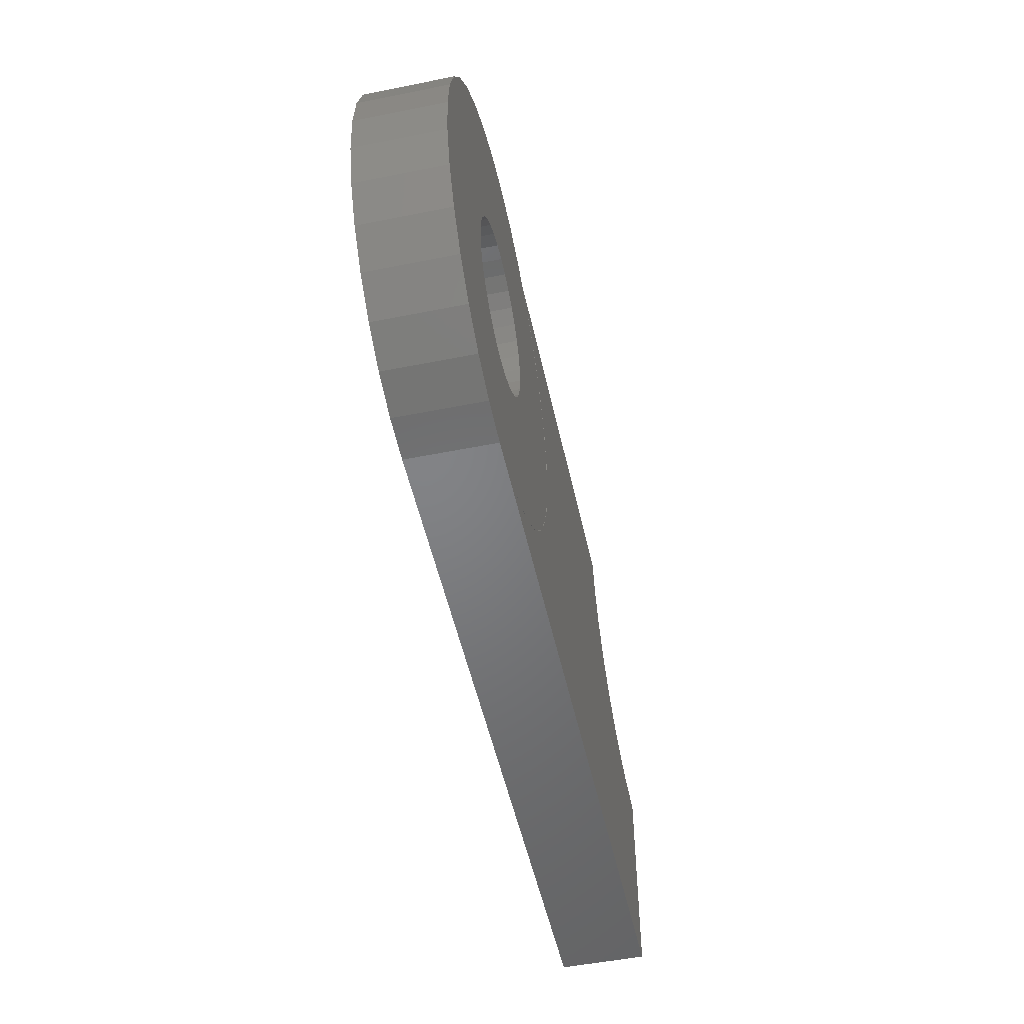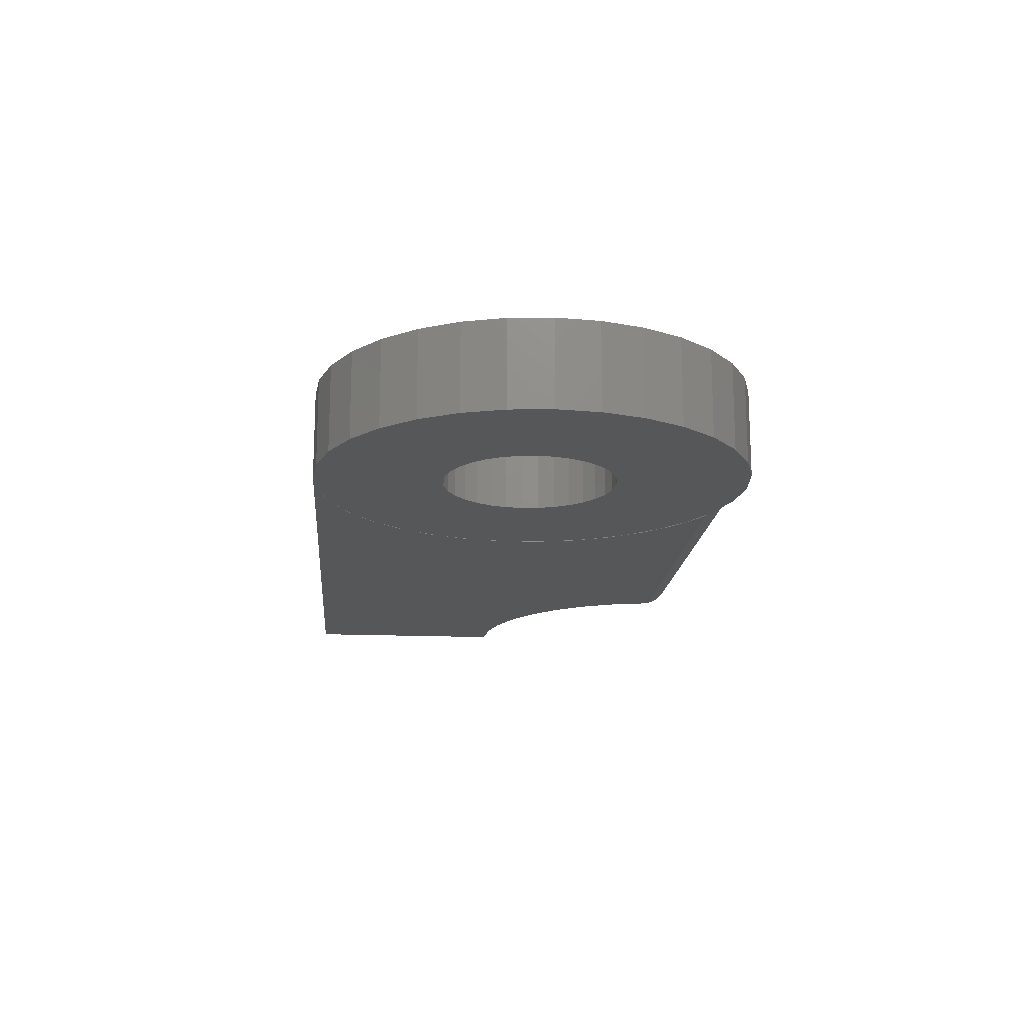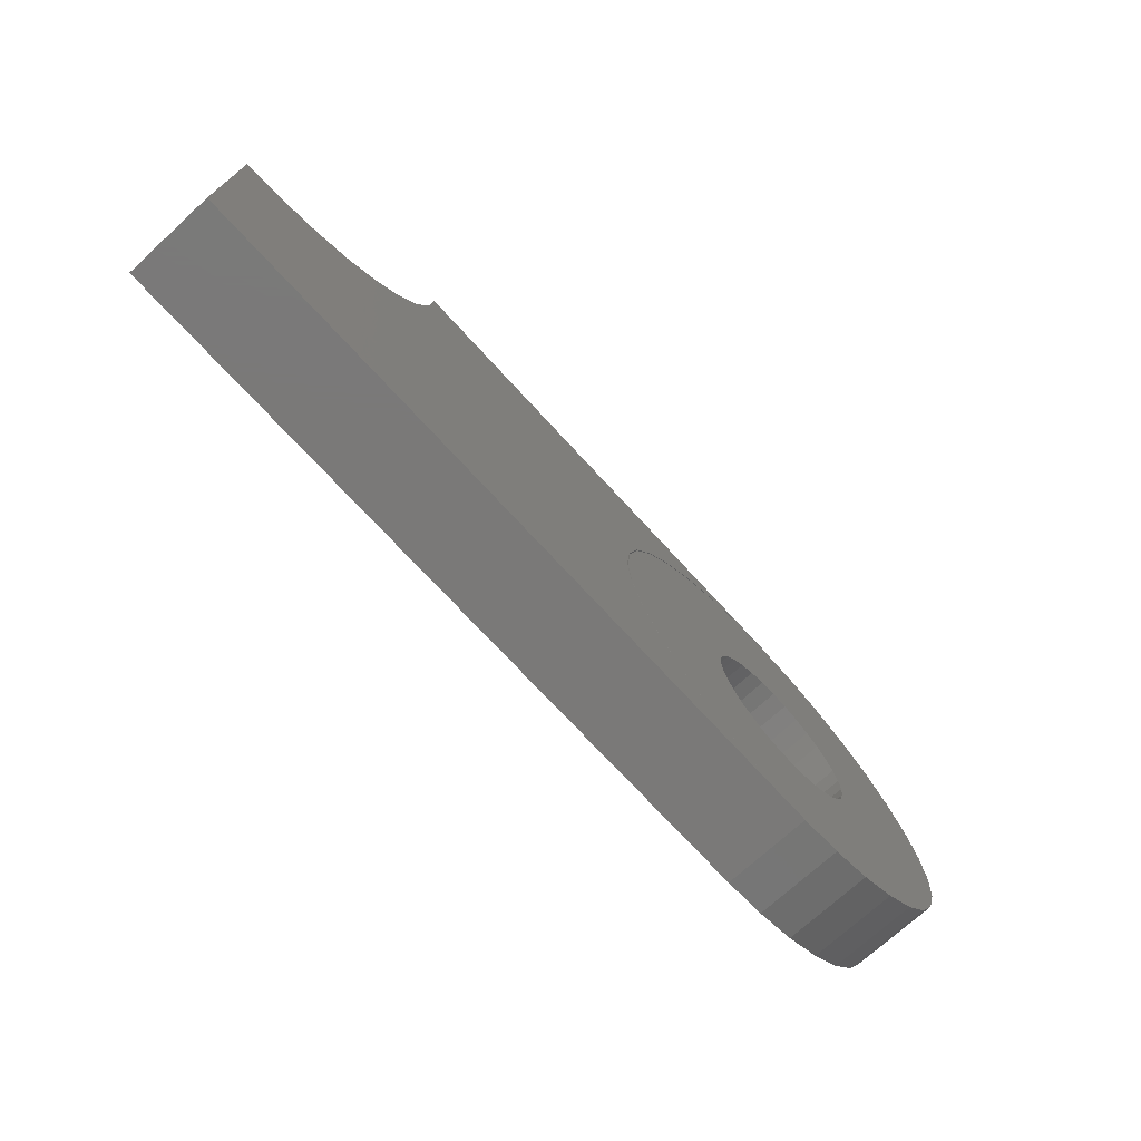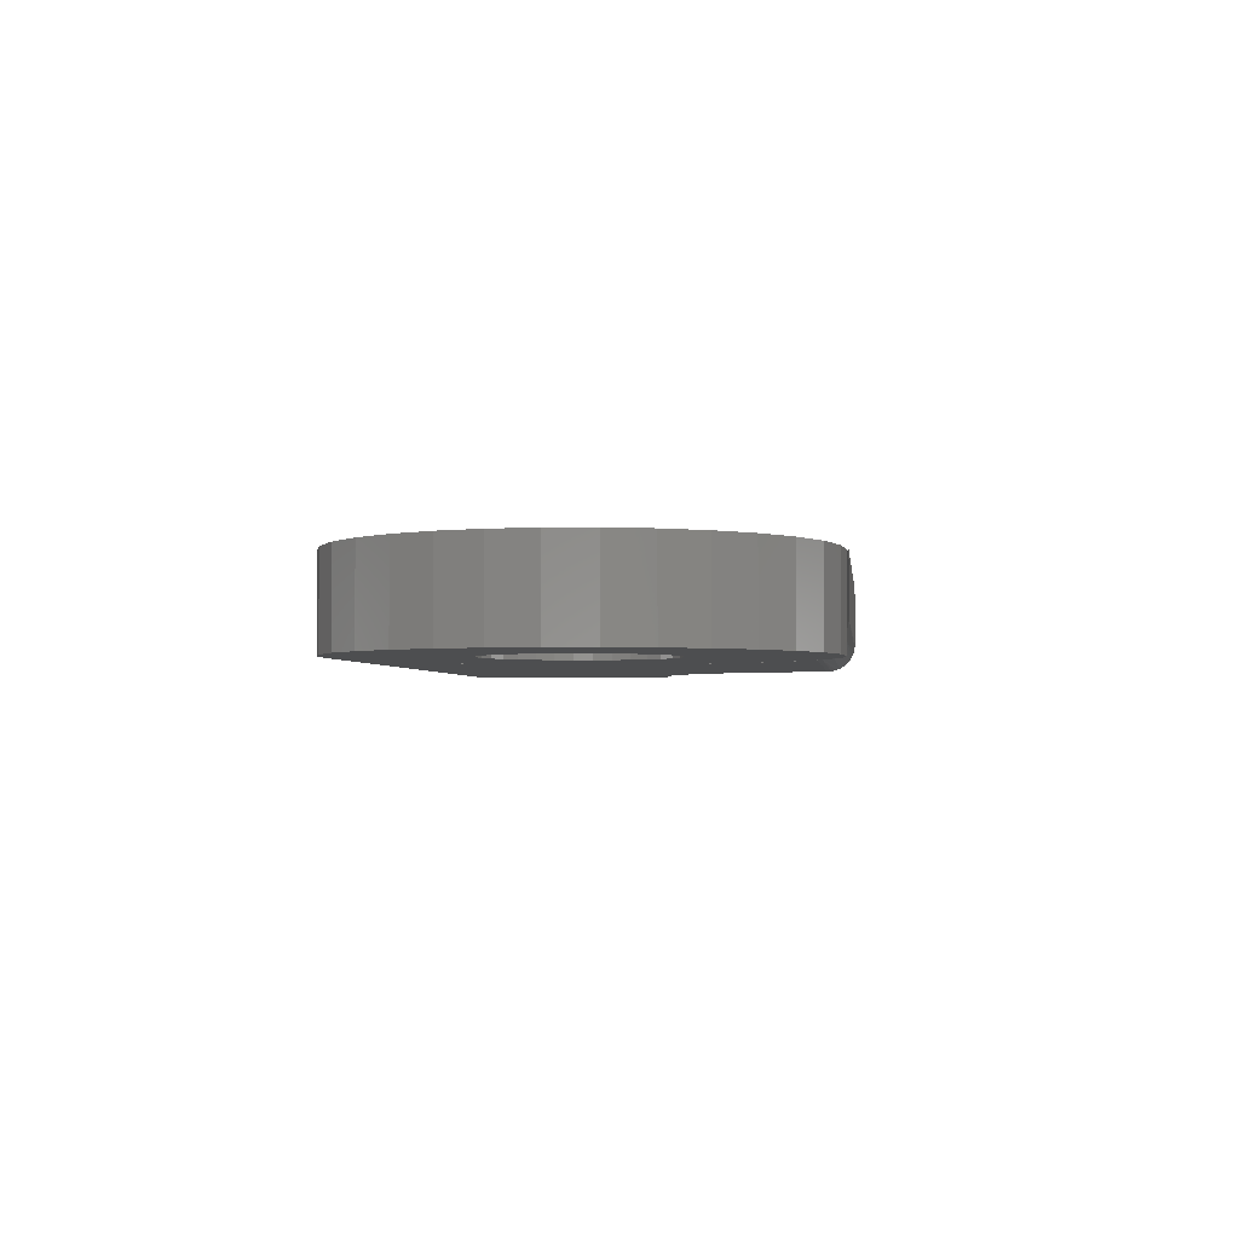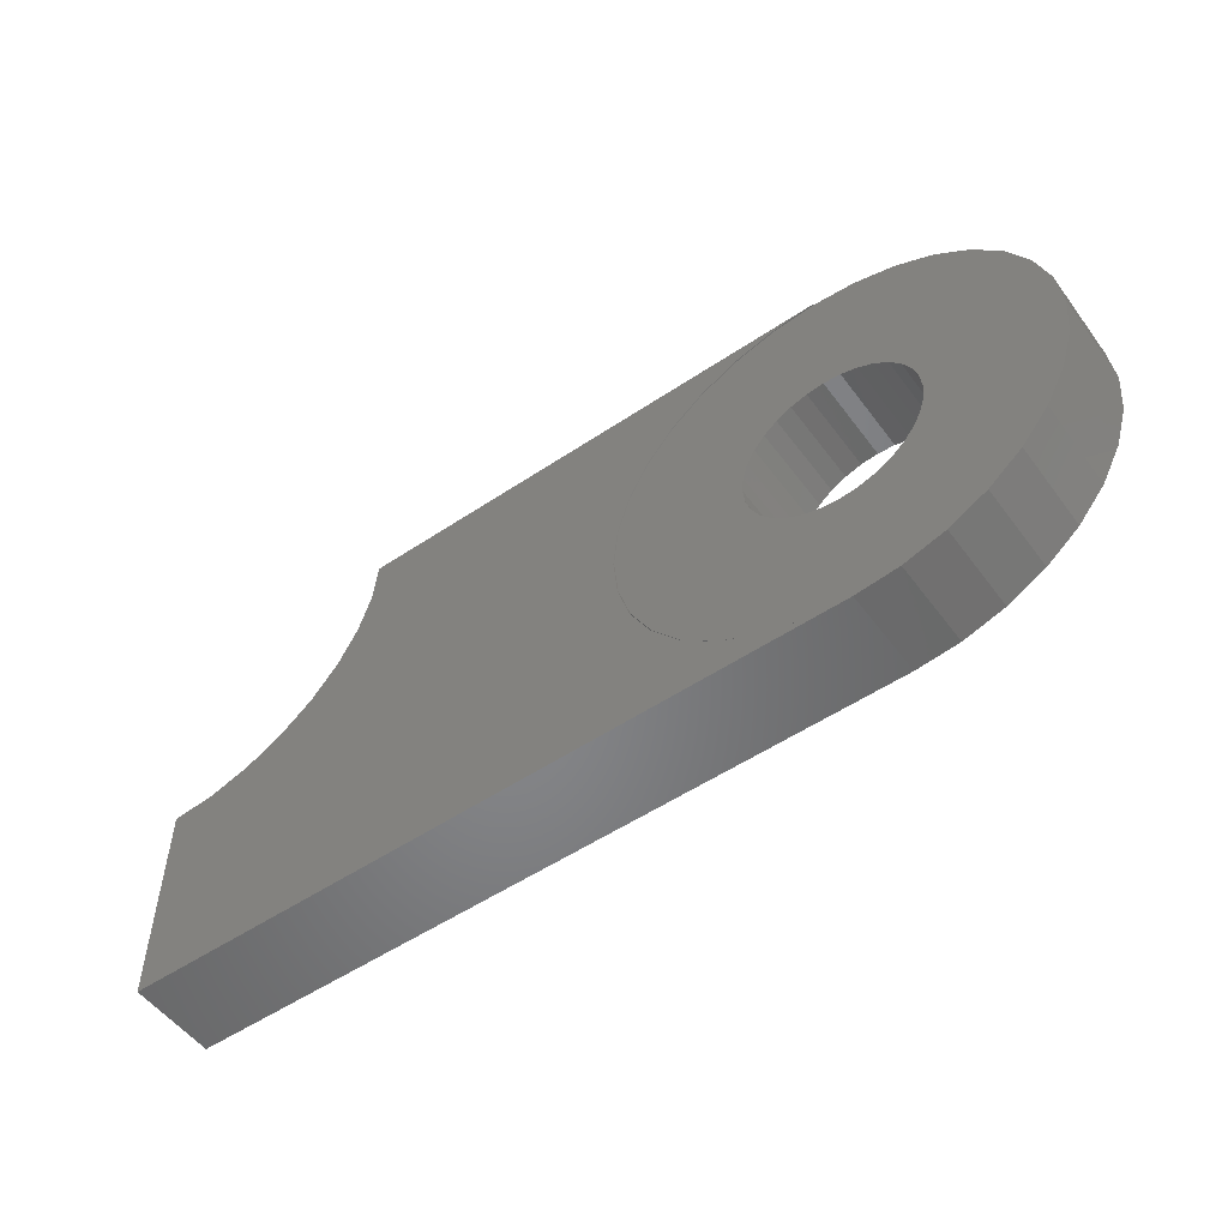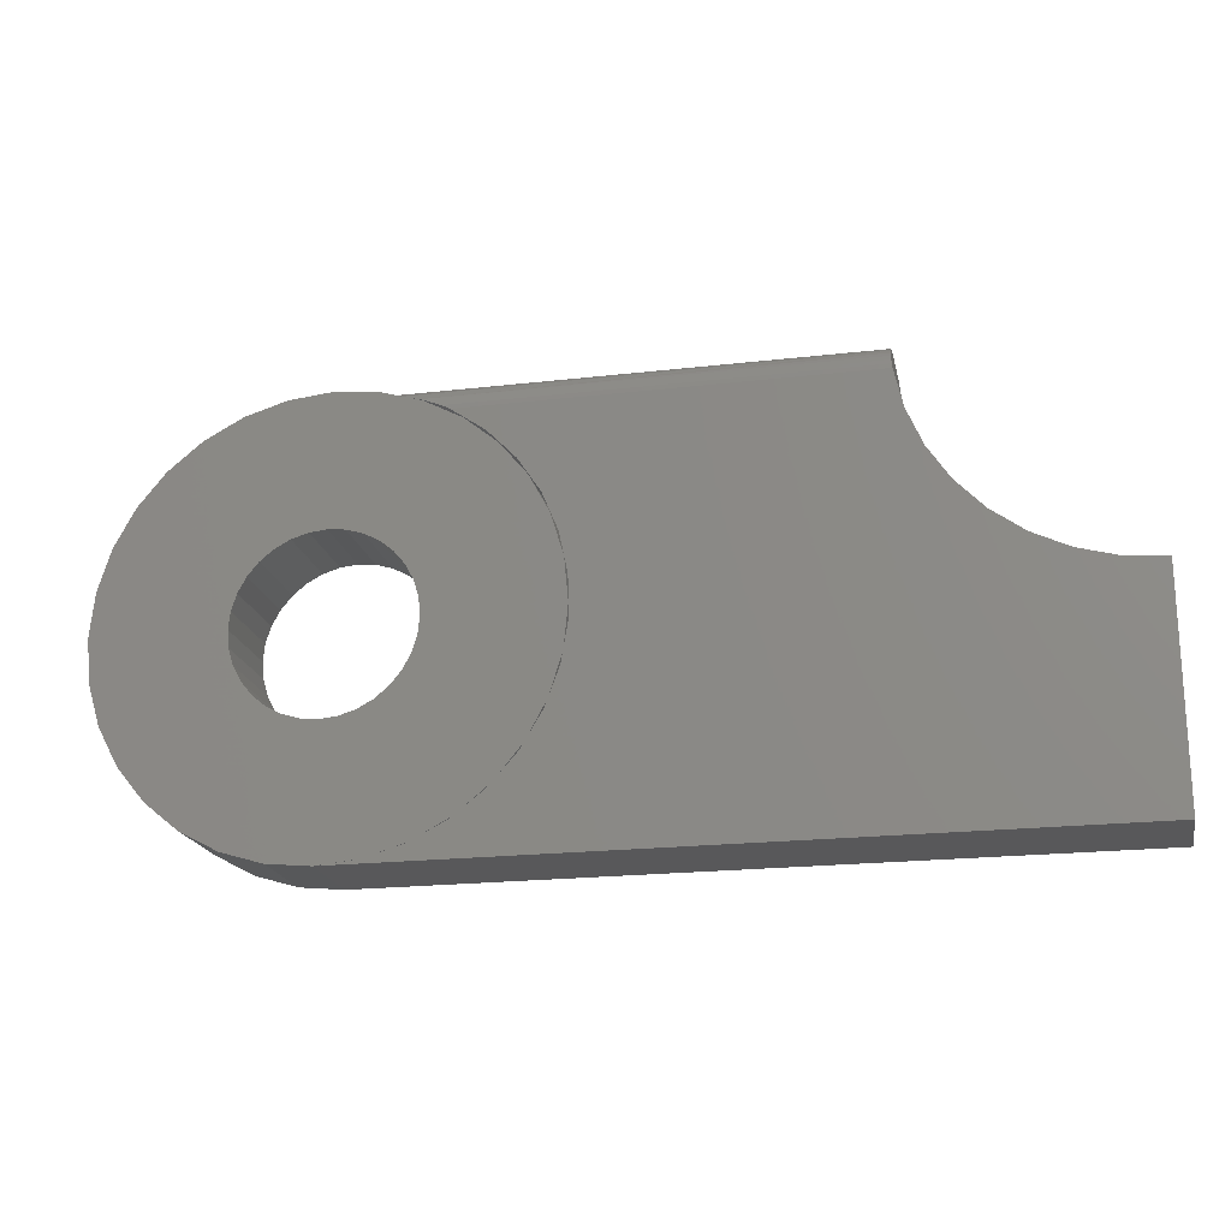
<metadata>
{"format":"stl","ext":"stl","renderer":"f3d","projection":"perspective","resolution":1024,"background":"white","views":[{"elev":-51.2,"azim":-77.7,"up":"+Z"},{"elev":-16.5,"azim":-94.8,"up":"+Y"},{"elev":-72.5,"azim":132.5,"up":"+Z"},{"elev":-2.9,"azim":-83.1,"up":"+Y"},{"elev":-53.1,"azim":-144.3,"up":"+Z"},{"elev":-20.0,"azim":12.1,"up":"+Z"}]}
</metadata>
<code>
# stl→obj: 193 verts, 386 faces
v -0.6471 -0.07031 0.1876
v -0.7539 -0.07031 0.1758
v -0.6484 -0.07031 0.1739
v -0.6366 -0.07031 0.1349
v -0.7405 -0.07031 0.1085
v -0.6278 -0.07031 0.1242
v -0.6172 -0.07031 0.1155
v -0.605 -0.07031 0.109
v -0.5918 -0.07031 0.105
v -0.7243 -0.07031 0.07812
v -0.5092 -0.07031 0.1876
v -0.5078 -0.07031 0.1739
v -0.4023 -0.07031 0.1758
v -0.5781 -0.07031 0.2442
v -0.5644 -0.07031 0.2429
v -0.432 -0.07031 0.2734
v -0.4538 -0.07031 0.3001
v -0.4805 -0.07031 0.3219
v -0.5109 -0.07031 0.3382
v -0.5438 -0.07031 0.3482
v -0.5781 -0.07031 0.3516
v -0.6124 -0.07031 0.3482
v -0.6454 -0.07031 0.3382
v -0.6758 -0.07031 0.3219
v -0.7024 -0.07031 0.3001
v -0.7243 -0.07031 0.2734
v -0.7405 -0.07031 0.243
v -0.5918 -0.07031 0.2429
v -0.7505 -0.07031 0.2101
v -0.6366 -0.07031 0.213
v -0.6278 -0.07031 0.2236
v -0.6172 -0.07031 0.2324
v -0.605 -0.07031 0.2389
v -0.7505 -0.07031 0.1415
v -0.6431 -0.07031 0.147
v -0.6471 -0.07031 0.1602
v -0.5781 -0.07031 0.1036
v -0.7024 -0.07031 0.05149
v -0.6758 -0.07031 0.02962
v -0.6454 -0.07031 0.01338
v -0.6124 -0.07031 0.003378
v -0.5781 -0.07031 0
v -0.5438 -0.07031 0.003378
v -0.5109 -0.07031 0.01338
v -0.4805 -0.07031 0.02962
v -0.4538 -0.07031 0.05149
v -0.432 -0.07031 0.07812
v -0.5644 -0.07031 0.105
v -0.4157 -0.07031 0.243
v -0.5512 -0.07031 0.2389
v -0.5391 -0.07031 0.2324
v -0.5284 -0.07031 0.2236
v -0.5197 -0.07031 0.213
v -0.4057 -0.07031 0.2101
v -0.4157 -0.07031 0.1085
v -0.4057 -0.07031 0.1415
v -0.5132 -0.07031 0.147
v -0.5197 -0.07031 0.1349
v -0.5284 -0.07031 0.1242
v -0.5391 -0.07031 0.1155
v -0.5512 -0.07031 0.109
v -0.6431 -0.07031 0.2008
v -0.5132 -0.07031 0.2008
v -0.5092 -0.07031 0.1602
v -0.6484 -7.806e-18 0.1739
v -0.7539 -1.952e-17 0.1758
v -0.6471 -7.656e-18 0.1876
v -0.6278 -5.52e-18 0.1242
v -0.7405 -1.803e-17 0.1085
v -0.6366 -6.491e-18 0.1349
v -0.6172 -4.337e-18 0.1155
v -0.605 -2.987e-18 0.109
v -0.5918 -1.523e-18 0.105
v -0.7243 -1.623e-17 0.07812
v -0.4023 1.952e-17 0.1758
v -0.5078 7.806e-18 0.1739
v -0.5092 7.656e-18 0.1876
v -0.5781 2.868e-33 0.2442
v -0.5918 -1.523e-18 0.2429
v -0.7405 -1.803e-17 0.243
v -0.7243 -1.623e-17 0.2734
v -0.7024 -1.38e-17 0.3001
v -0.6758 -1.084e-17 0.3219
v -0.6454 -7.468e-18 0.3382
v -0.6124 -3.807e-18 0.3482
v -0.5781 7.17e-33 0.3516
v -0.5438 3.807e-18 0.3482
v -0.5109 7.468e-18 0.3382
v -0.4805 1.084e-17 0.3219
v -0.4538 1.38e-17 0.3001
v -0.432 1.623e-17 0.2734
v -0.5644 1.523e-18 0.2429
v -0.605 -2.987e-18 0.2389
v -0.6172 -4.337e-18 0.2324
v -0.6278 -5.52e-18 0.2236
v -0.6366 -6.491e-18 0.213
v -0.7505 -1.914e-17 0.2101
v -0.7505 -1.914e-17 0.1415
v -0.6471 -7.656e-18 0.1602
v -0.6431 -7.212e-18 0.147
v -0.5781 -1.912e-33 0.1036
v -0.5644 1.523e-18 0.105
v -0.432 1.623e-17 0.07812
v -0.4538 1.38e-17 0.05149
v -0.4805 1.084e-17 0.02962
v -0.5109 7.468e-18 0.01338
v -0.5438 3.807e-18 0.003378
v -0.5781 -4.78e-33 0
v -0.6124 -3.807e-18 0.003378
v -0.6454 -7.468e-18 0.01338
v -0.6758 -1.084e-17 0.02962
v -0.7024 -1.38e-17 0.05149
v -0.4157 1.803e-17 0.243
v -0.4057 1.914e-17 0.2101
v -0.5197 6.491e-18 0.213
v -0.5284 5.52e-18 0.2236
v -0.5391 4.337e-18 0.2324
v -0.5512 2.987e-18 0.2389
v -0.4157 1.803e-17 0.1085
v -0.5512 2.987e-18 0.109
v -0.5391 4.337e-18 0.1155
v -0.5284 5.52e-18 0.1242
v -0.5197 6.491e-18 0.1349
v -0.5132 7.212e-18 0.147
v -0.4057 1.914e-17 0.1415
v -0.6431 -7.212e-18 0.2008
v -0.5132 7.212e-18 0.2008
v -0.5092 7.656e-18 0.1602
v 0 -0.07031 -3.54e-17
v 1.081e-17 -0.07031 0.1765
v -0.03154 -0.07031 0.1793
v -0.4021 -0.07031 0.1635
v -0.4076 -0.07031 0.131
v -0.419 -0.07031 0.1001
v -0.436 -0.07031 0.0718
v -0.458 -0.07031 0.04719
v -0.4842 -0.07031 0.0271
v -0.5136 -0.07031 0.01222
v -0.5453 -0.07031 0.003082
v -0.1749 -0.07031 0.3295
v -0.4902 -0.07031 0.3295
v -0.1679 -0.07031 0.2986
v -0.4633 -0.07031 0.3105
v -0.4404 -0.07031 0.2868
v -0.1555 -0.07031 0.2695
v -0.4222 -0.07031 0.2592
v -0.1381 -0.07031 0.2431
v -0.4096 -0.07031 0.2288
v -0.1162 -0.07031 0.2201
v -0.0906 -0.07031 0.2015
v -0.4028 -0.07031 0.1965
v -0.06207 -0.07031 0.1878
v -0.4533 1.385e-17 0.3013
v -0.4801 1.089e-17 0.3232
v -0.4314 1.629e-17 0.2745
v -0.4151 1.81e-17 0.244
v -0.405 1.922e-17 0.2109
v -0.4016 1.959e-17 0.1765
v -0.405 1.922e-17 0.1421
v -0.4151 1.81e-17 0.1089
v -0.4314 1.629e-17 0.07843
v -0.4533 1.385e-17 0.05169
v -0.4801 1.089e-17 0.02974
v -0.5106 7.498e-18 0.01343
v -0.5437 3.822e-18 0.003391
v -0.4967 -0.07004 0.3331
v -0.5106 7.498e-18 0.3395
v -0.5297 -0.06335 0.3462
v -0.5466 -0.05806 0.3501
v -0.5437 3.822e-18 0.3496
v -0.5781 -0.04688 0.353
v -0.5781 5.481e-33 0.353
v -0.513 -0.06757 0.3405
v -0.1765 4.286e-17 0.353
v -0.1731 4.323e-17 0.3185
v -0.09805 5.156e-17 0.2062
v -0.06754 5.495e-17 0.1899
v -0.03443 5.863e-17 0.1799
v 1.081e-17 6.418e-17 0.1765
v 0 6.418e-17 -3.54e-17
v -0.163 4.435e-17 0.2854
v -0.1248 4.86e-17 0.2282
v -0.1467 4.616e-17 0.2549
v -0.1765 -0.04688 0.353
v -0.1754 -0.07005 0.333
v -0.1765 -0.05756 0.3504
v -0.1764 -0.0607 0.3484
v -0.1763 -0.06351 0.346
v -0.1762 -0.0659 0.3432
v -0.176 -0.06781 0.3401
v -0.1757 -0.06921 0.3366
v -0.1765 -0.05055 0.3527
v -0.1765 -0.05414 0.3518
f 1 2 3
f 4 5 6
f 7 6 5
f 7 5 8
f 9 8 5
f 5 10 9
f 11 12 13
f 14 15 16
f 14 16 17
f 14 17 18
f 14 18 19
f 14 19 20
f 14 20 21
f 14 21 22
f 14 22 23
f 14 23 24
f 14 24 25
f 14 25 26
f 14 26 27
f 14 27 28
f 27 29 30
f 27 30 31
f 27 31 32
f 27 32 33
f 27 33 28
f 34 5 4
f 34 4 35
f 34 35 36
f 34 36 3
f 34 3 2
f 37 9 10
f 37 10 38
f 37 38 39
f 37 39 40
f 37 40 41
f 37 41 42
f 37 42 43
f 37 43 44
f 37 44 45
f 37 45 46
f 37 46 47
f 37 47 48
f 49 16 15
f 49 15 50
f 49 50 51
f 49 51 52
f 49 52 53
f 49 53 54
f 55 56 57
f 55 57 58
f 55 58 59
f 55 59 60
f 55 60 61
f 55 61 48
f 55 48 47
f 2 1 29
f 29 1 62
f 29 62 30
f 11 13 63
f 63 13 54
f 63 54 53
f 13 12 56
f 56 12 64
f 56 64 57
f 65 66 67
f 68 69 70
f 69 68 71
f 72 69 71
f 69 72 73
f 73 74 69
f 75 76 77
f 78 79 80
f 78 80 81
f 78 81 82
f 78 82 83
f 78 83 84
f 78 84 85
f 78 85 86
f 78 86 87
f 78 87 88
f 78 88 89
f 78 89 90
f 78 90 91
f 78 91 92
f 80 79 93
f 80 93 94
f 80 94 95
f 80 95 96
f 80 96 97
f 98 66 65
f 98 65 99
f 98 99 100
f 98 100 70
f 98 70 69
f 101 102 103
f 101 103 104
f 101 104 105
f 101 105 106
f 101 106 107
f 101 107 108
f 101 108 109
f 101 109 110
f 101 110 111
f 101 111 112
f 101 112 74
f 101 74 73
f 113 114 115
f 113 115 116
f 113 116 117
f 113 117 118
f 113 118 92
f 113 92 91
f 119 103 102
f 119 102 120
f 119 120 121
f 119 121 122
f 119 122 123
f 119 123 124
f 119 124 125
f 96 126 97
f 97 126 67
f 97 67 66
f 115 114 127
f 127 114 75
f 127 75 77
f 124 128 125
f 125 128 76
f 125 76 75
f 108 42 109
f 109 42 41
f 109 41 110
f 110 41 40
f 110 40 111
f 111 40 39
f 111 39 112
f 112 39 38
f 112 38 74
f 74 38 10
f 74 10 69
f 69 10 5
f 69 5 98
f 98 5 34
f 98 34 66
f 66 34 2
f 66 2 97
f 97 2 29
f 97 29 80
f 80 29 27
f 80 27 81
f 81 27 26
f 81 26 82
f 82 26 25
f 82 25 83
f 83 25 24
f 83 24 84
f 84 24 23
f 84 23 85
f 85 23 22
f 85 22 86
f 86 22 21
f 65 36 99
f 99 36 35
f 99 35 100
f 100 35 4
f 100 4 70
f 70 4 6
f 70 6 68
f 68 6 7
f 68 7 71
f 71 7 8
f 71 8 72
f 72 8 9
f 72 9 73
f 73 9 37
f 73 37 101
f 36 65 3
f 3 65 67
f 3 67 1
f 1 67 126
f 1 126 62
f 62 126 96
f 62 96 30
f 30 96 95
f 30 95 31
f 31 95 94
f 31 94 32
f 32 94 93
f 32 93 33
f 33 93 79
f 33 79 28
f 28 79 78
f 28 78 14
f 129 130 131
f 129 131 132
f 129 132 133
f 129 133 134
f 129 134 135
f 129 135 136
f 129 136 137
f 129 137 138
f 129 138 139
f 129 139 42
f 140 141 142
f 142 141 143
f 142 143 144
f 142 144 145
f 145 144 146
f 145 146 147
f 147 146 148
f 147 148 149
f 149 148 150
f 150 148 151
f 150 151 152
f 152 151 132
f 152 132 131
f 153 143 154
f 144 143 153
f 155 144 153
f 146 144 155
f 156 146 155
f 156 148 146
f 148 156 157
f 157 151 148
f 151 157 158
f 158 132 151
f 132 158 159
f 159 133 132
f 133 159 160
f 160 134 133
f 134 160 161
f 161 135 134
f 135 161 162
f 162 136 135
f 136 162 163
f 163 137 136
f 137 163 164
f 164 138 137
f 138 164 165
f 141 166 167
f 141 167 154
f 141 154 143
f 168 169 170
f 170 169 171
f 170 171 172
f 166 173 167
f 167 173 168
f 167 168 170
f 138 165 139
f 139 165 108
f 139 108 42
f 174 175 154
f 174 154 167
f 174 167 170
f 174 170 172
f 158 157 176
f 158 176 177
f 158 177 178
f 158 178 179
f 158 179 180
f 158 180 159
f 180 108 165
f 180 165 164
f 180 164 163
f 180 163 162
f 180 162 161
f 180 161 160
f 180 160 159
f 155 153 181
f 181 153 154
f 181 154 175
f 176 157 182
f 182 157 156
f 182 156 183
f 183 156 155
f 183 155 181
f 42 108 129
f 129 108 180
f 76 11 77
f 77 11 63
f 77 63 127
f 127 63 53
f 127 53 115
f 115 53 52
f 115 52 116
f 116 52 51
f 116 51 117
f 117 51 50
f 117 50 118
f 118 50 15
f 118 15 92
f 92 15 14
f 92 14 78
f 11 76 12
f 12 76 128
f 12 128 64
f 64 128 124
f 64 124 57
f 57 124 123
f 57 123 58
f 58 123 122
f 58 122 59
f 59 122 121
f 59 121 60
f 60 121 120
f 60 120 61
f 61 120 102
f 61 102 48
f 48 102 101
f 48 101 37
f 86 21 87
f 87 21 20
f 87 20 88
f 88 20 19
f 88 19 89
f 89 19 18
f 89 18 90
f 90 18 17
f 90 17 91
f 91 17 16
f 91 16 113
f 113 16 49
f 113 49 114
f 114 49 54
f 114 54 75
f 75 54 13
f 75 13 125
f 125 13 56
f 125 56 119
f 119 56 55
f 119 55 103
f 103 55 47
f 103 47 104
f 104 47 46
f 104 46 105
f 105 46 45
f 105 45 106
f 106 45 44
f 106 44 107
f 107 44 43
f 107 43 108
f 108 43 42
f 184 174 171
f 171 174 172
f 142 175 140
f 175 185 140
f 177 152 178
f 150 152 177
f 176 150 177
f 149 150 176
f 182 149 176
f 147 149 182
f 183 147 182
f 145 147 183
f 181 145 183
f 181 142 145
f 142 181 175
f 186 187 188
f 186 188 189
f 186 189 190
f 186 190 191
f 191 185 175
f 191 175 174
f 191 174 184
f 191 184 192
f 191 192 193
f 191 193 186
f 152 131 178
f 178 131 130
f 178 130 179
f 141 185 166
f 141 140 185
f 193 169 186
f 187 186 169
f 169 168 187
f 187 168 188
f 188 168 173
f 189 188 173
f 189 173 190
f 190 173 166
f 191 190 166
f 191 166 185
f 171 169 193
f 171 193 192
f 171 192 184
f 129 180 130
f 130 180 179

</code>
